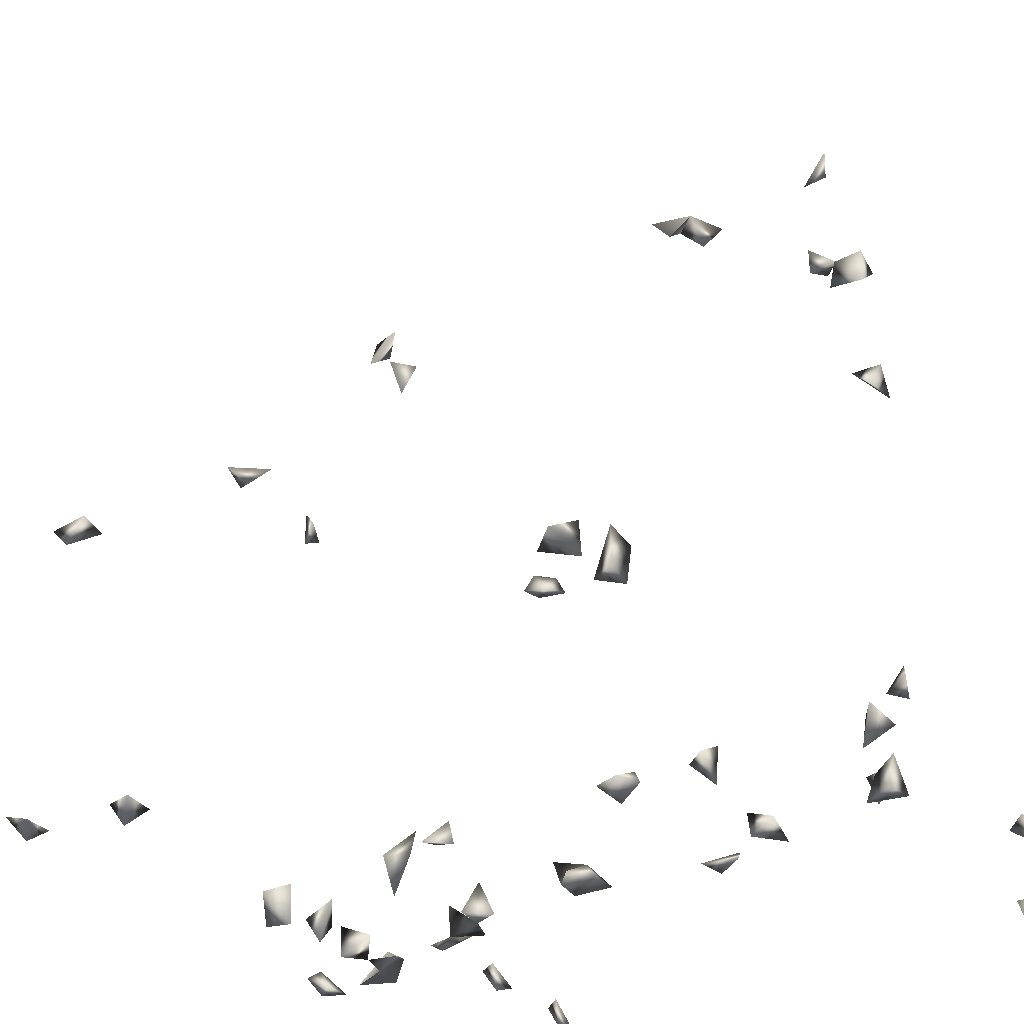
<metadata>
{"format":"obj","ext":"obj","renderer":"f3d","projection":"perspective","resolution":1024,"background":"white","views":[{"elev":-32.4,"azim":-145.2,"up":"+Z"}]}
</metadata>
<code>
v 0.4468 0.6 -0.2168
v 0.03934 0.7641 -0.2072
v 0.08308 0.7615 -0.2096
v -0.3401 -0.6529 -0.2475
v -0.3282 -0.64 -0.1996
v -0.327 -0.5884 -0.2138
v 0.4468 0.5812 -0.2642
v 0.4241 0.6179 -0.2501
v 0.4398 0.6057 -0.3082
v -0.1369 0.7505 -0.2072
v -0.1706 0.7225 -0.2072
v -0.1634 -0.06715 0.5852
v -0.327 -0.6525 -0.2955
v -0.3572 -0.6529 -0.3112
v -0.399 -0.06715 0.6182
v -0.3662 -0.06715 0.5758
v -0.377 -0.09241 0.6187
v -0.1916 -0.131 -0.2909
v -0.4246 0.6117 -0.3077
v -0.3982 -0.06715 0.5772
v 0.4468 -0.04117 -0.2537
v 0.3353 -0.5325 -0.2461
v -0.3937 0.5853 -0.3119
v -0.4245 0.5533 -0.3119
v -0.327 -0.616 -0.2364
v -0.327 -0.6138 -0.2858
v -0.3676 -0.6529 -0.2273
v -0.2732 -0.1016 -0.3119
v -0.327 -0.2266 -0.2282
v -0.1659 -0.13 -0.3119
v -0.332 -0.2476 -0.1996
v -0.3976 -0.4305 -0.1996
v 0.1841 -0.06715 -0.1692
v -0.3641 -0.6529 -0.2758
v -0.1773 -0.131 0.603
v -0.1565 -0.1069 0.6187
v -0.1876 -0.08172 0.6187
v -0.1361 -0.06796 0.6187
v 0.2875 -0.06773 0.6187
v -0.4393 -0.08232 -0.3099
v -0.393 -0.06715 -0.3119
v -0.4393 0.5806 -0.2897
v 0.3292 -0.06715 0.5795
v 0.3278 -0.07864 0.6187
v -0.2392 -0.06715 -0.2794
v -0.3936 -0.06715 -0.2429
v -0.2026 -0.1064 -0.3119
v -0.1601 -0.09264 -0.3119
v -0.4393 -0.4322 -0.2023
v 0.04789 0.7266 -0.2072
v 0.4437 -0.1227 -0.295
v -0.02109 -0.01997 -0.3119
v 0.3353 -0.5695 -0.2404
v -0.2076 -0.1301 0.6187
v -0.4393 -0.06739 0.4427
v -0.1235 0.7132 -0.2072
v -0.4393 -0.4087 -0.2356
v -0.4393 -0.116 0.2461
v -0.3333 -0.131 0.4921
v 0.3708 0.6568 -0.31
v 0.3378 0.6765 -0.2902
v 0.3353 -0.1468 -0.2767
v 0.3476 -0.06715 -0.2688
v 0.2661 -0.06715 -0.2501
v 0.4097 0.5822 -0.3119
v -0.4332 -0.04566 -0.3119
v -0.4393 -0.05144 -0.2692
v -0.4393 0.5234 -0.3107
v 0.4437 -0.65 0.5238
v 0.2946 -0.06715 0.5748
v -0.2441 -0.0652 -0.3119
v -0.2058 -0.0249 -0.2072
v -0.4393 -0.06279 -0.2286
v -0.4233 -0.0332 -0.2072
v -0.4066 -0.06715 -0.2794
v -0.3589 -0.196 -0.1996
v -0.3956 -0.131 -0.1443
v -0.2006 -0.06715 -0.2327
v 0.06145 0.7628 -0.2339
v 0.4468 0.4298 -0.2931
v 0.1377 -0.06715 -0.2646
v 0.4437 -0.1497 -0.2755
v 0.4132 -0.1263 -0.3119
v 0.1714 -0.06076 -0.2072
v 0.2879 -0.09969 -0.3119
v -0.06899 -0.06715 -0.2192
v 0.02955 -0.06715 -0.268
v 0.2012 -0.03328 -0.2072
v -0.3565 -0.624 -0.1996
v -0.3322 -0.1319 0.5302
v -0.4019 -0.06715 0.4408
v 0.2773 -0.06611 -0.2072
v 0.3855 0.6115 -0.3119
v 0.4037 0.44 -0.3119
v 0.3481 0.6248 -0.3119
v 0.4468 0.2327 -0.2242
v 0.3964 -0.6529 0.5178
v 0.4437 -0.6365 0.5573
v 0.1602 -0.1139 -0.3119
v 0.3353 -0.376 -0.2092
v -0.0407 -0.05128 -0.3119
v -0.4002 -0.06715 -0.2025
v -0.4144 -0.06715 0.2657
v -0.4393 0.4865 -0.2717
v -0.4323 0.4847 -0.3119
v 0.4437 -0.07967 0.3317
v 0.4465 0.2613 -0.2072
v -0.1761 -0.04773 -0.2072
v -0.09151 -0.02085 -0.2072
v -0.4311 -0.397 -0.1996
v 0.4287 -0.06715 -0.2446
v 0.4437 -0.07176 -0.2084
v 0.2613 -0.03604 -0.2072
v 0.1157 -0.06837 -0.3119
v 0.1824 -0.06715 -0.2839
v -0.01942 -0.06715 -0.2849
v 0.005038 -0.04708 -0.3119
v 0.3353 -0.5257 -0.2077
v 0.3372 -0.1222 0.6187
v -0.3322 -0.1825 0.5197
v 0.2303 -0.0518 -0.2072
v 0.2346 -0.06715 -0.169
v 0.4087 0.6297 -0.2884
v 0.4437 -0.1542 -0.3082
v 0.4437 -0.169 -0.2067
v 0.4426 0.3974 -0.3119
v -0.1604 0.7457 -0.2335
v -0.4095 0.51 -0.3119
v 0.4133 -0.6529 0.5505
v 0.3353 -0.3856 -0.2452
v 0.2378 -0.131 -0.3064
v 0.3688 -0.4005 -0.2036
v -0.2739 -0.06715 -0.2932
v -0.3934 -0.06715 0.4039
v -0.4393 -0.09775 0.287
v -0.4381 -0.06715 0.398
v -0.4388 -0.06715 0.2414
v -0.4393 0.5239 -0.2651
v -0.2047 -0.06715 -0.1824
v -0.05697 -0.03067 -0.2072
v 0.1462 -0.04227 -0.3119
v 0.1481 -0.07971 -0.3119
v 0.2329 -0.09918 -0.3119
v 0.3353 -0.1663 -0.3118
v 0.331 -0.1262 -0.3119
v -0.04097 -0.08747 -0.3119
v -0.4393 -0.09703 -0.1478
v 0.2964 -0.131 0.5988
v -0.3613 -0.1519 0.5115
v 0.204 -0.06715 -0.1968
v 0.369 0.6579 -0.2754
v 0.4468 0.5688 -0.2315
v 0.4054 -0.03558 -0.2072
v 0.3409 -0.1513 0.59
v 0.4096 -0.1606 -0.3119
v 0.4095 -0.6204 0.5159
v 0.3353 -0.4221 -0.2291
v 0.4201 -0.06715 0.3501
v -0.4254 -0.131 -0.1606
v -0.4393 -0.0963 0.424
v -0.1056 -0.05233 -0.2072
v -0.04864 -0.06715 -0.1872
v -0.327 -0.1998 -0.2034
v 0.4437 -0.1146 -0.2163
v 0.009164 -0.08289 -0.3119
v 0.1992 -0.09328 -0.3119
v 0.3447 -0.06423 -0.3119
v 0.3016 -0.06715 -0.2921
v 0.2969 -0.131 -0.302
v 0.3676 -0.5547 -0.2036
v 0.4157 0.2236 -0.2072
v 0.4468 -0.03008 -0.2087
v 0.3226 -0.131 0.563
v 0.4437 -0.1454 -0.2367
v 0.378 -0.1459 -0.3119
v 0.4437 -0.08103 0.3798
v -0.4215 -0.131 -0.1148
v 0.4153 -0.131 -0.1893
v 0.4437 -0.1115 0.3498
v 0.1883 -0.131 -0.2978
v 0.3221 -0.09009 -0.3119
v 0.4122 0.2679 -0.2072
v 0.4433 -0.609 0.5159
v -0.08856 -0.06715 -0.1822
v 0.4028 0.4024 -0.3119
f 15 16 20
f 20 17 15
f 16 17 20
f 17 16 15
f 27 25 4
f 25 5 4
f 4 5 27
f 34 13 4
f 4 26 34
f 4 13 26
f 34 14 13
f 34 26 14
f 13 14 26
f 12 37 38
f 38 37 36
f 38 36 12
f 37 36 12
f 42 24 23
f 42 23 19
f 19 24 42
f 19 23 24
f 47 30 18
f 30 47 48
f 48 47 18
f 18 30 48
f 54 37 35
f 35 36 54
f 36 37 54
f 37 36 35
f 39 43 70
f 43 44 70
f 70 44 39
f 44 43 39
f 66 67 75
f 75 67 40
f 67 66 40
f 41 66 75
f 40 41 75
f 66 41 40
f 79 50 2
f 3 50 79
f 2 3 79
f 50 3 2
f 25 27 89
f 89 27 5
f 6 25 89
f 5 6 89
f 25 6 5
f 102 73 46
f 102 74 73
f 46 74 102
f 46 73 74
f 110 57 49
f 32 57 110
f 110 49 32
f 32 49 57
f 52 116 117
f 52 101 116
f 117 101 52
f 121 113 64
f 64 92 121
f 113 92 64
f 113 121 122
f 122 121 92
f 92 113 122
f 123 93 65
f 9 93 123
f 123 65 9
f 9 65 93
f 51 82 124
f 124 83 51
f 83 82 51
f 127 56 11
f 10 56 127
f 127 11 10
f 10 11 56
f 104 105 128
f 128 105 68
f 105 104 68
f 45 71 133
f 133 71 28
f 28 45 133
f 71 45 28
f 137 135 103
f 58 135 137
f 137 103 58
f 58 103 135
f 104 128 138
f 138 128 68
f 68 104 138
f 78 108 139
f 139 108 72
f 72 78 139
f 108 78 72
f 114 141 142
f 142 141 81
f 81 114 142
f 141 114 81
f 149 120 90
f 59 120 149
f 149 90 59
f 59 90 120
f 84 88 150
f 150 88 33
f 33 84 150
f 88 84 33
f 61 95 151
f 151 95 60
f 60 61 151
f 95 61 60
f 152 8 7
f 152 7 1
f 1 8 152
f 1 7 8
f 155 124 82
f 83 124 155
f 82 83 155
f 97 129 156
f 69 97 156
f 129 97 69
f 156 129 98
f 69 98 129
f 130 132 157
f 157 132 100
f 100 130 157
f 132 130 100
f 55 136 160
f 160 91 55
f 55 91 136
f 160 136 134
f 160 134 91
f 91 134 136
f 161 109 86
f 86 109 140
f 163 76 31
f 163 31 29
f 29 76 163
f 29 31 76
f 87 116 165
f 165 117 87
f 117 116 87
f 101 117 165
f 116 146 165
f 165 146 101
f 146 116 101
f 166 142 115
f 99 142 166
f 166 115 99
f 99 115 142
f 169 145 144
f 169 145 62
f 169 144 62
f 170 118 53
f 22 118 170
f 170 53 22
f 22 53 118
f 172 112 21
f 21 111 172
f 112 111 21
f 172 153 112
f 111 153 172
f 111 112 153
f 173 154 148
f 119 154 173
f 173 148 119
f 119 148 154
f 144 145 175
f 62 145 175
f 62 144 175
f 147 159 177
f 177 159 77
f 77 147 177
f 159 147 77
f 164 174 178
f 178 174 125
f 125 164 178
f 174 164 125
f 179 176 158
f 106 176 179
f 179 158 106
f 106 158 176
f 180 166 143
f 131 166 180
f 180 143 131
f 131 143 166
f 181 169 145
f 85 169 181
f 181 145 85
f 85 145 169
f 181 168 167
f 63 168 181
f 181 167 63
f 63 167 168
f 96 171 182
f 182 171 107
f 182 107 96
f 96 107 171
f 183 156 98
f 69 156 183
f 183 98 69
f 109 161 184
f 184 140 109
f 184 161 86
f 184 162 140
f 86 162 184
f 86 140 162
f 94 126 185
f 185 126 80
f 80 94 185
f 126 94 80

</code>
